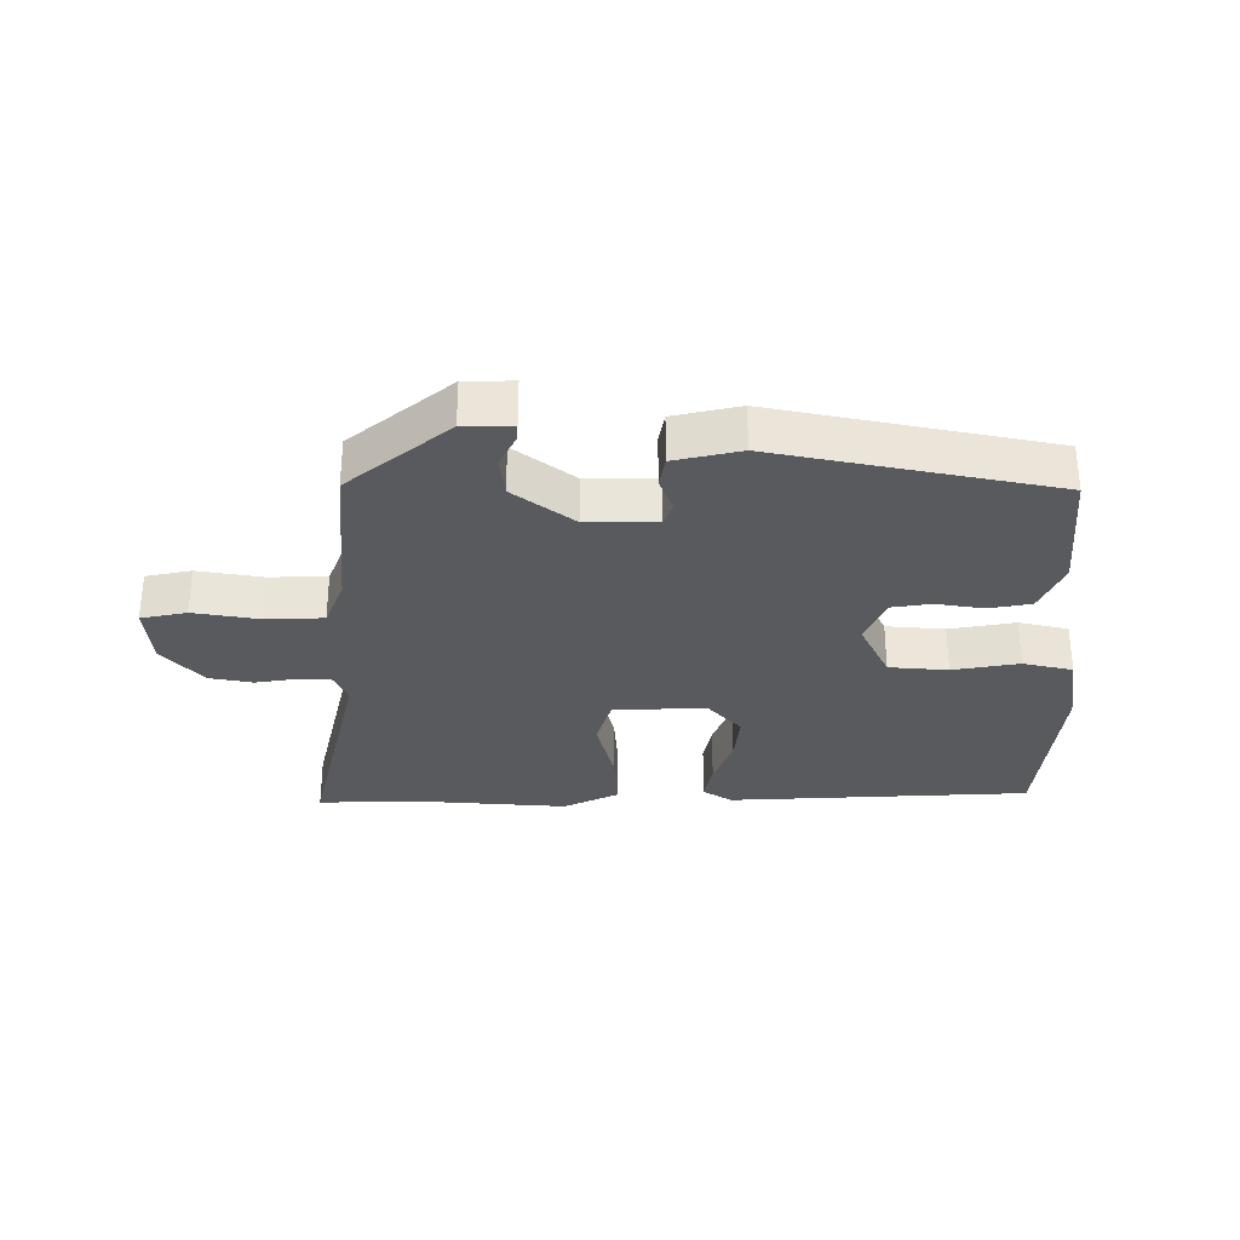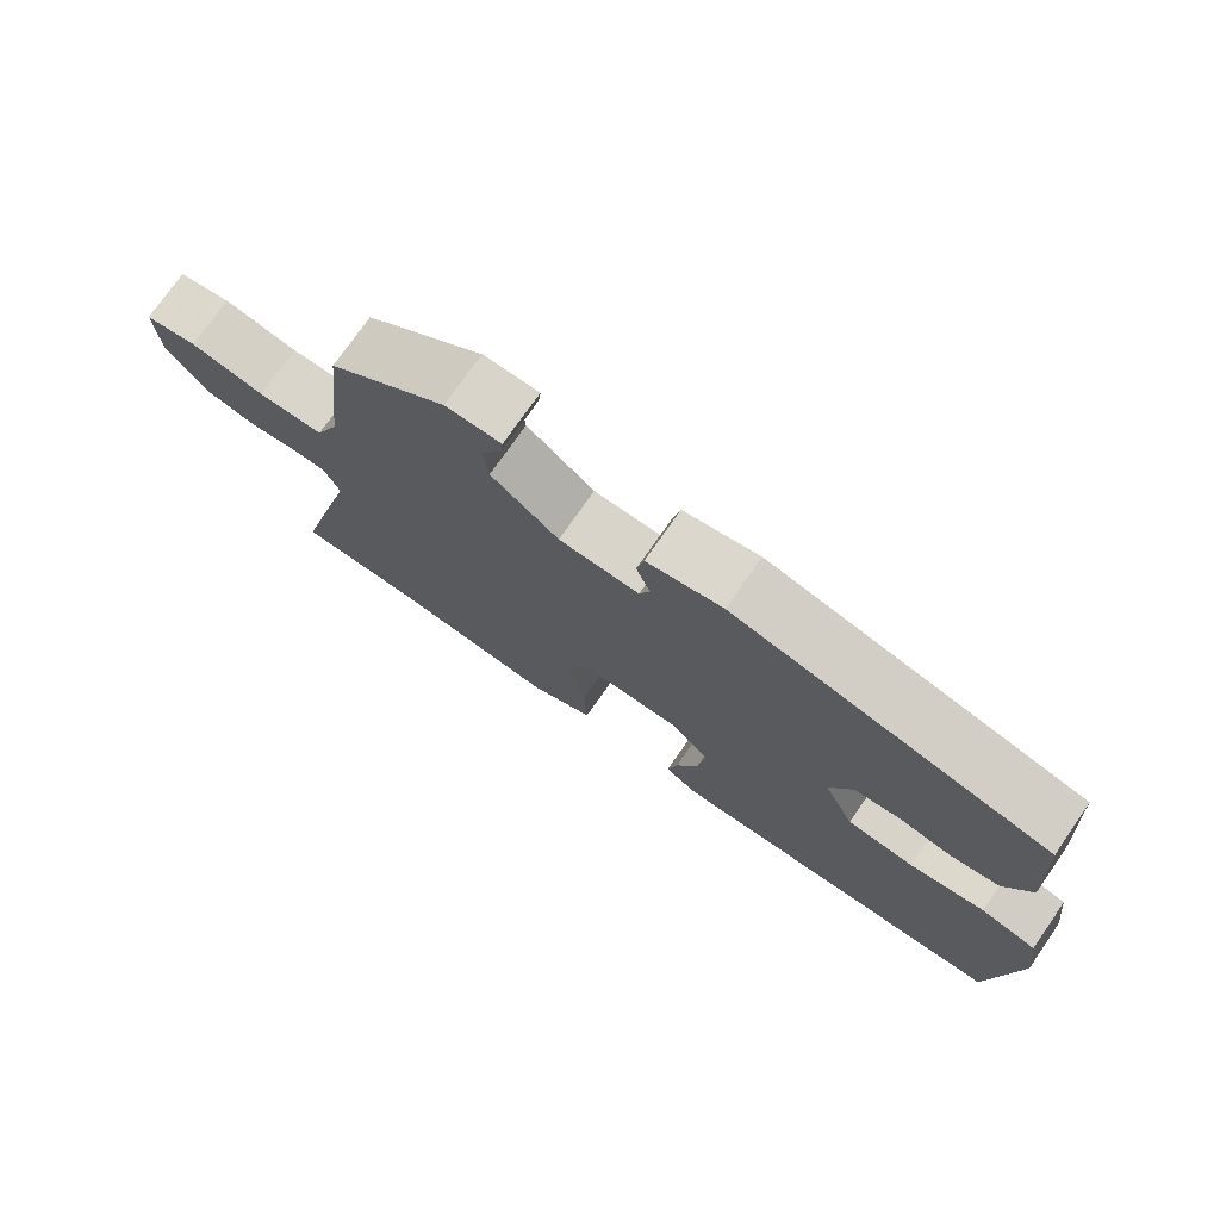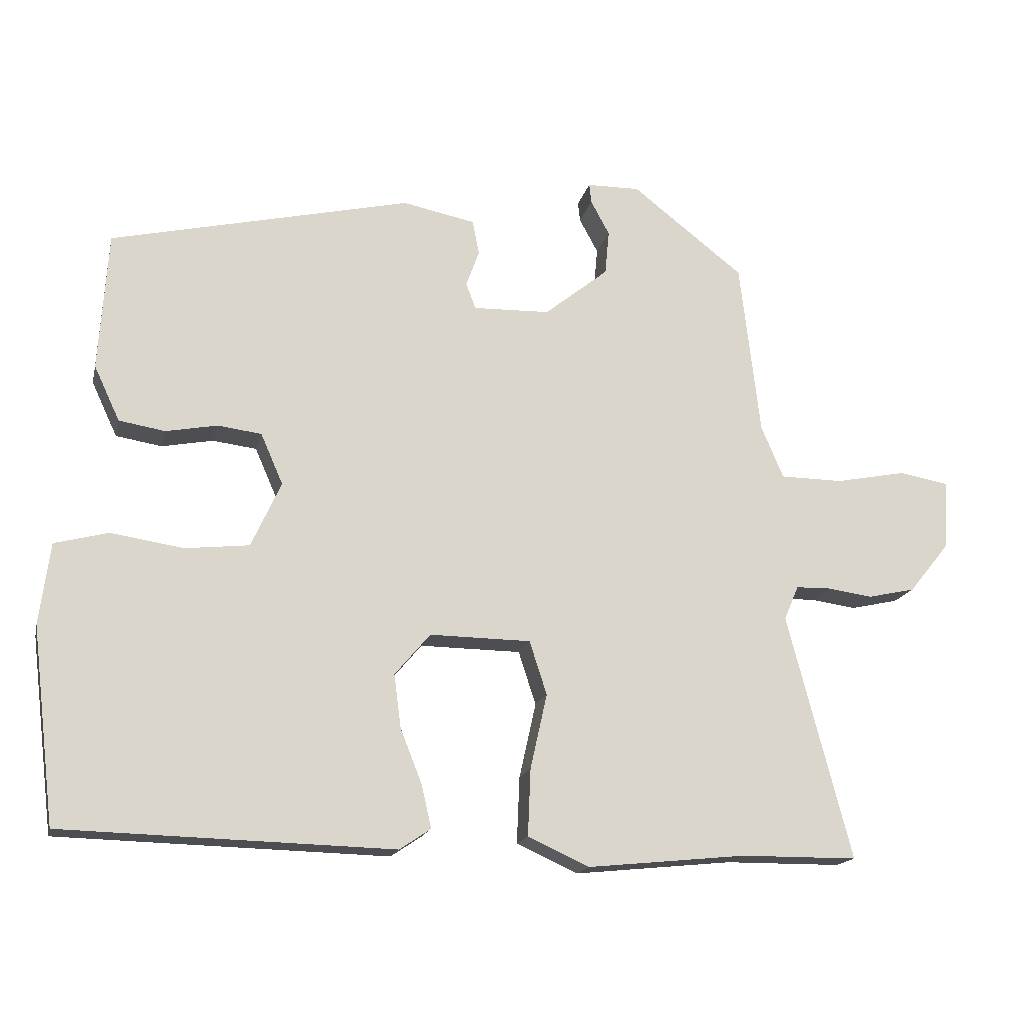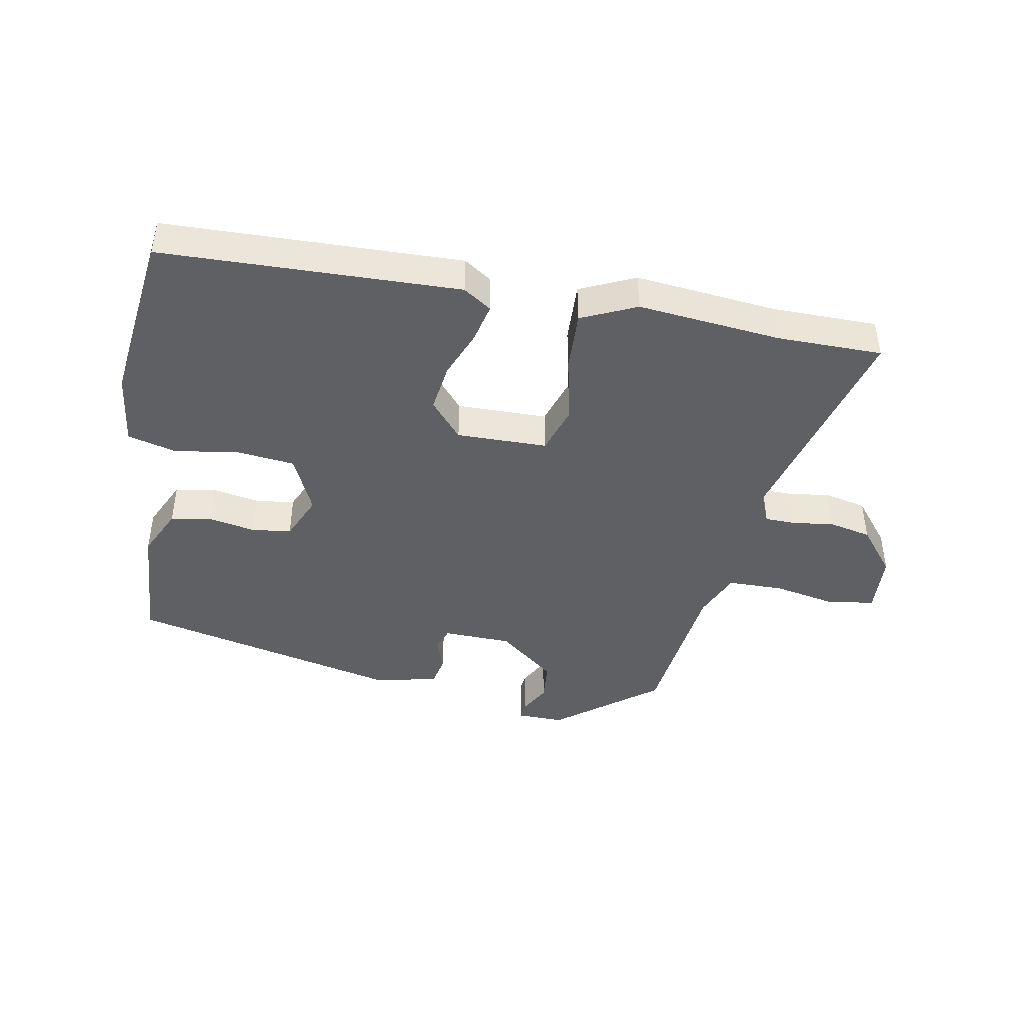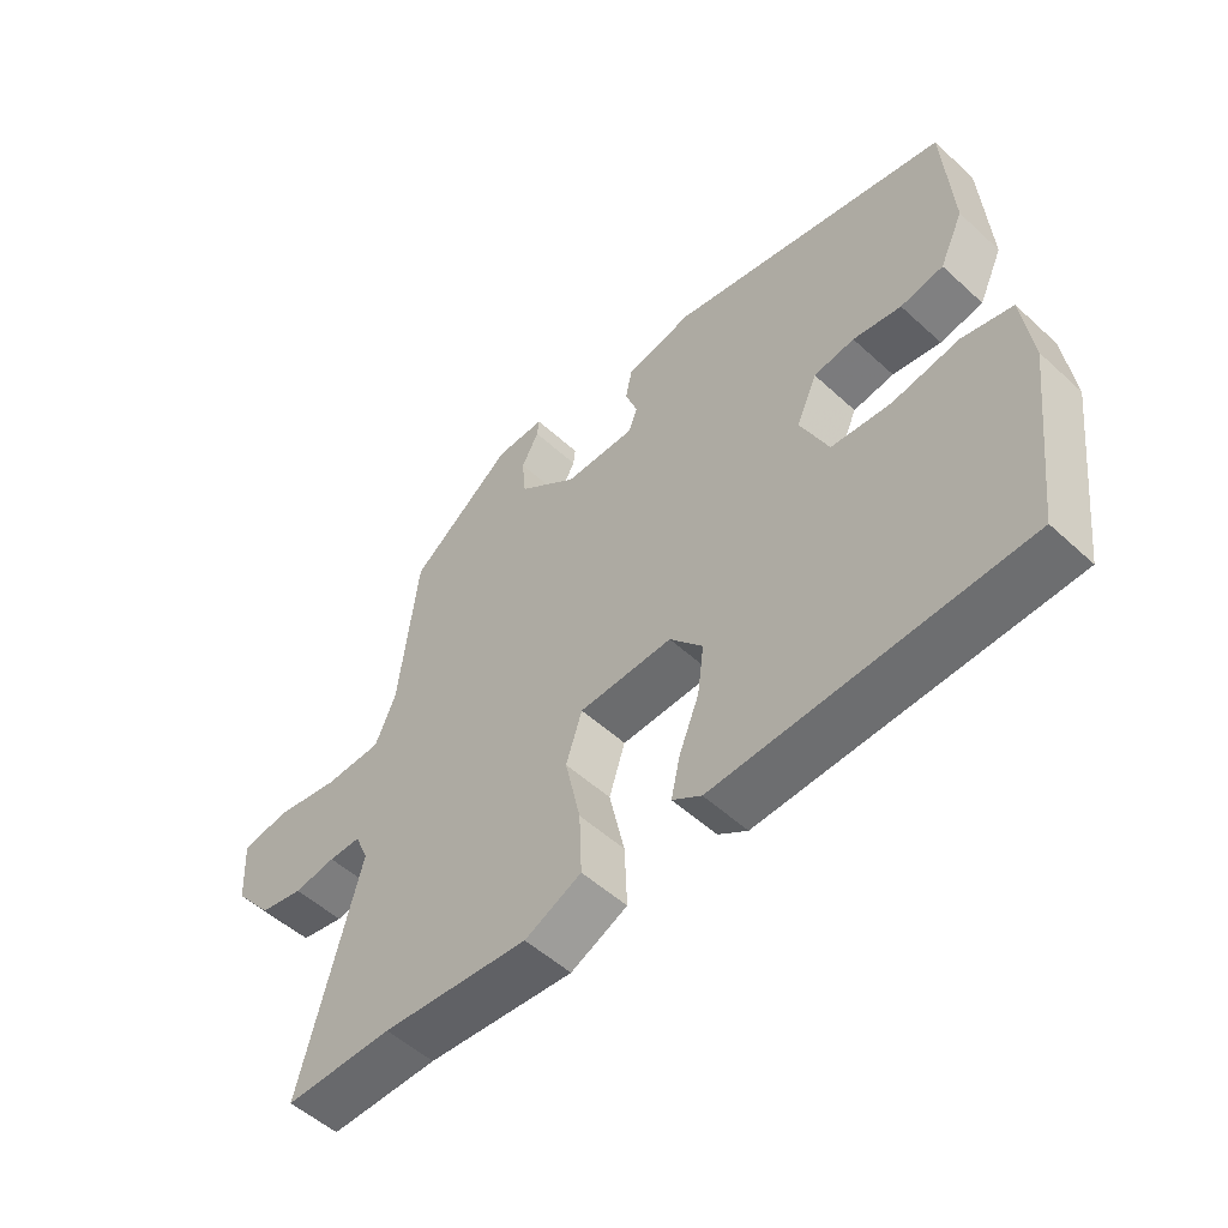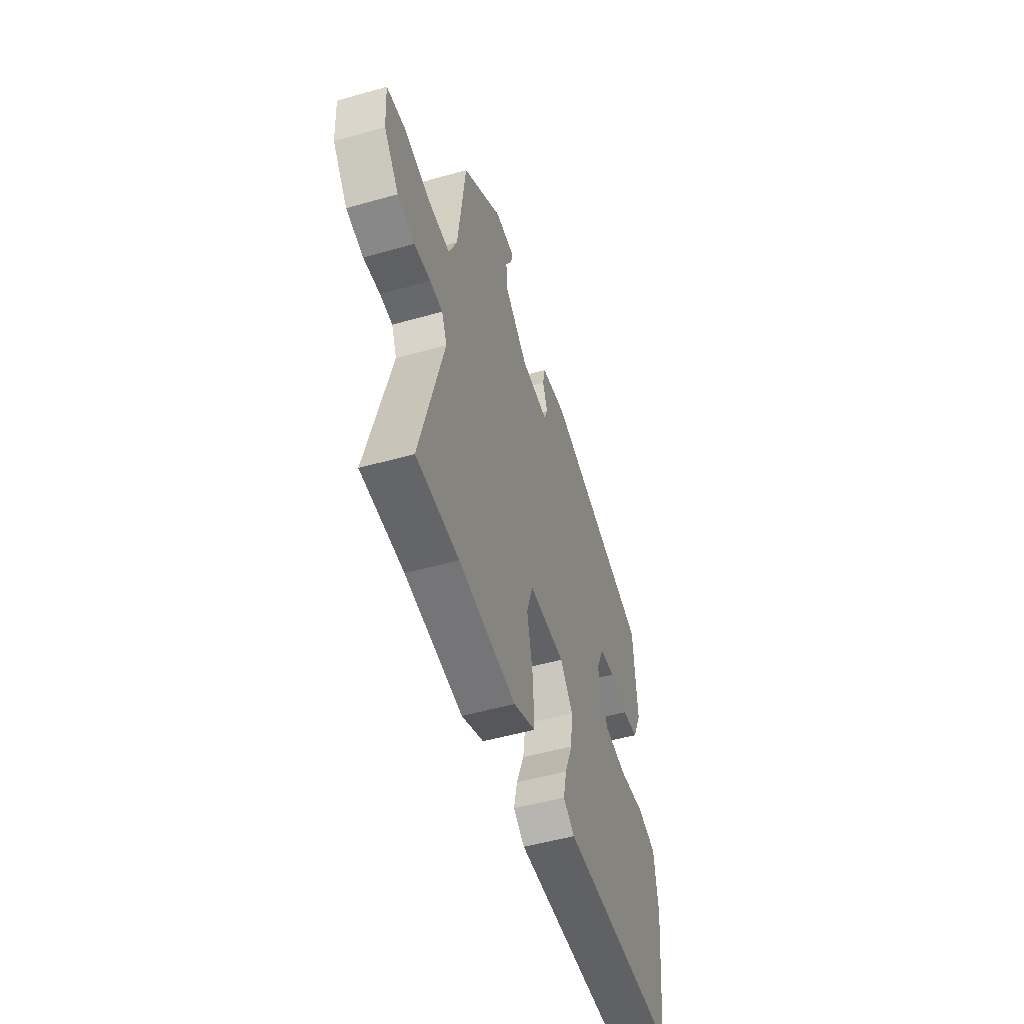
<metadata>
{"format":"obj","ext":"obj","renderer":"f3d","projection":"perspective","resolution":1024,"background":"white","views":[{"elev":-31.3,"azim":1.4,"up":"+Y"},{"elev":74.5,"azim":34.8,"up":"+Z"},{"elev":-16.7,"azim":167.3,"up":"+Z"},{"elev":-43.5,"azim":169.5,"up":"+Y"},{"elev":-53.0,"azim":45.6,"up":"+Z"},{"elev":-51.3,"azim":-72.9,"up":"+Z"}]}
</metadata>
<code>
v -0.485 0.07 0.4
v -0.324 0.07 0.525
v -0.248 0.07 0.524
v -0.251 0.07 0.496
v -0.278 0.07 0.446
v -0.272 0.07 0.382
v -0.18 0.07 0.308
v -0.07 0.07 0.305
v -0.056 0.07 0.342
v -0.075 0.07 0.395
v -0.065 0.07 0.444
v 0.039 0.07 0.465
v 0.47 0.07 0.366
v 0.483 0.07 0.167
v 0.446 0.07 0.088
v 0.38 0.07 0.077
v 0.306 0.07 0.091
v 0.243 0.07 0.083
v 0.211 0.07 0.01
v 0.254 0.07 -0.084
v 0.346 0.07 -0.094
v 0.45 0.07 -0.078
v 0.527 0.07 -0.098
v 0.542 0.07 -0.215
v 0.508 0.07 -0.494
v 0.034 0.07 -0.507
v -0.011 0.07 -0.477
v 0.003 0.07 -0.415
v 0.034 0.07 -0.337
v 0.044 0.07 -0.26
v -0.007 0.07 -0.2
v -0.152 0.07 -0.202
v -0.177 0.07 -0.279
v -0.153 0.07 -0.387
v -0.149 0.07 -0.483
v -0.237 0.07 -0.523
v -0.465 0.07 -0.5
v -0.633 0.07 -0.499
v -0.541 0.07 -0.147
v -0.562 0.07 -0.098
v -0.612 0.07 -0.097
v -0.677 0.07 -0.106
v -0.745 0.07 -0.091
v -0.804 0.07 -0.018
v -0.81 0.07 0.08
v -0.738 0.07 0.093
v -0.636 0.07 0.073
v -0.546 0.07 0.074
v -0.514 0.07 0.149
v -0.485 0 0.4
v -0.324 0 0.525
v -0.248 0 0.524
v -0.251 0 0.496
v -0.278 0 0.446
v -0.272 0 0.382
v -0.18 0 0.308
v -0.07 0 0.305
v -0.056 0 0.342
v -0.075 0 0.395
v -0.065 0 0.444
v 0.039 0 0.465
v 0.47 0 0.366
v 0.483 0 0.167
v 0.446 0 0.088
v 0.38 0 0.077
v 0.306 0 0.091
v 0.243 0 0.083
v 0.211 0 0.01
v 0.254 0 -0.084
v 0.346 0 -0.094
v 0.45 0 -0.078
v 0.527 0 -0.098
v 0.542 0 -0.215
v 0.508 0 -0.494
v 0.034 0 -0.507
v -0.011 0 -0.477
v 0.003 0 -0.415
v 0.034 0 -0.337
v 0.044 0 -0.26
v -0.007 0 -0.2
v -0.152 0 -0.202
v -0.177 0 -0.279
v -0.153 0 -0.387
v -0.149 0 -0.483
v -0.237 0 -0.523
v -0.465 0 -0.5
v -0.633 0 -0.499
v -0.541 0 -0.147
v -0.562 0 -0.098
v -0.612 0 -0.097
v -0.677 0 -0.106
v -0.745 0 -0.091
v -0.804 0 -0.018
v -0.81 0 0.08
v -0.738 0 0.093
v -0.636 0 0.073
v -0.546 0 0.074
v -0.514 0 0.149
f 45 46 47
f 44 45 47
f 43 44 47
f 42 43 47
f 41 42 47
f 40 41 47 48
f 39 40 48 49
f 37 38 39
f 39 49 1
f 37 39 1
f 36 37 1
f 35 36 1
f 34 35 1
f 33 34 1
f 27 28 29
f 26 27 29
f 25 26 29
f 24 25 29
f 23 24 29
f 22 23 29
f 21 22 29
f 20 21 29 30
f 19 20 30 31
f 15 16 17
f 14 15 17
f 13 14 17
f 12 13 17
f 11 12 17
f 10 11 17
f 9 10 17
f 8 9 17 18
f 19 31 32
f 18 19 32
f 8 18 32
f 7 8 32
f 3 4 5
f 2 3 5
f 1 2 5 6
f 7 32 33
f 6 7 33
f 1 6 33
f 96 95 94
f 96 94 93
f 96 93 92
f 96 92 91
f 96 91 90
f 97 96 90 89
f 98 97 89 88
f 88 87 86
f 50 98 88
f 50 88 86
f 50 86 85
f 50 85 84
f 50 84 83
f 50 83 82
f 78 77 76
f 78 76 75
f 78 75 74
f 78 74 73
f 78 73 72
f 78 72 71
f 78 71 70
f 79 78 70 69
f 80 79 69 68
f 66 65 64
f 66 64 63
f 66 63 62
f 66 62 61
f 66 61 60
f 66 60 59
f 66 59 58
f 67 66 58 57
f 81 80 68
f 81 68 67
f 81 67 57
f 81 57 56
f 54 53 52
f 54 52 51
f 55 54 51 50
f 82 81 56
f 82 56 55
f 82 55 50
f 1 50 51 2
f 2 51 52 3
f 3 52 53 4
f 4 53 54 5
f 5 54 55 6
f 6 55 56 7
f 7 56 57 8
f 8 57 58 9
f 9 58 59 10
f 10 59 60 11
f 11 60 61 12
f 12 61 62 13
f 13 62 63 14
f 14 63 64 15
f 15 64 65 16
f 16 65 66 17
f 17 66 67 18
f 18 67 68 19
f 19 68 69 20
f 20 69 70 21
f 21 70 71 22
f 22 71 72 23
f 23 72 73 24
f 24 73 74 25
f 25 74 75 26
f 26 75 76 27
f 27 76 77 28
f 28 77 78 29
f 29 78 79 30
f 30 79 80 31
f 31 80 81 32
f 32 81 82 33
f 33 82 83 34
f 34 83 84 35
f 35 84 85 36
f 36 85 86 37
f 37 86 87 38
f 38 87 88 39
f 39 88 89 40
f 40 89 90 41
f 41 90 91 42
f 42 91 92 43
f 43 92 93 44
f 44 93 94 45
f 45 94 95 46
f 46 95 96 47
f 47 96 97 48
f 48 97 98 49
f 49 98 50 1

</code>
